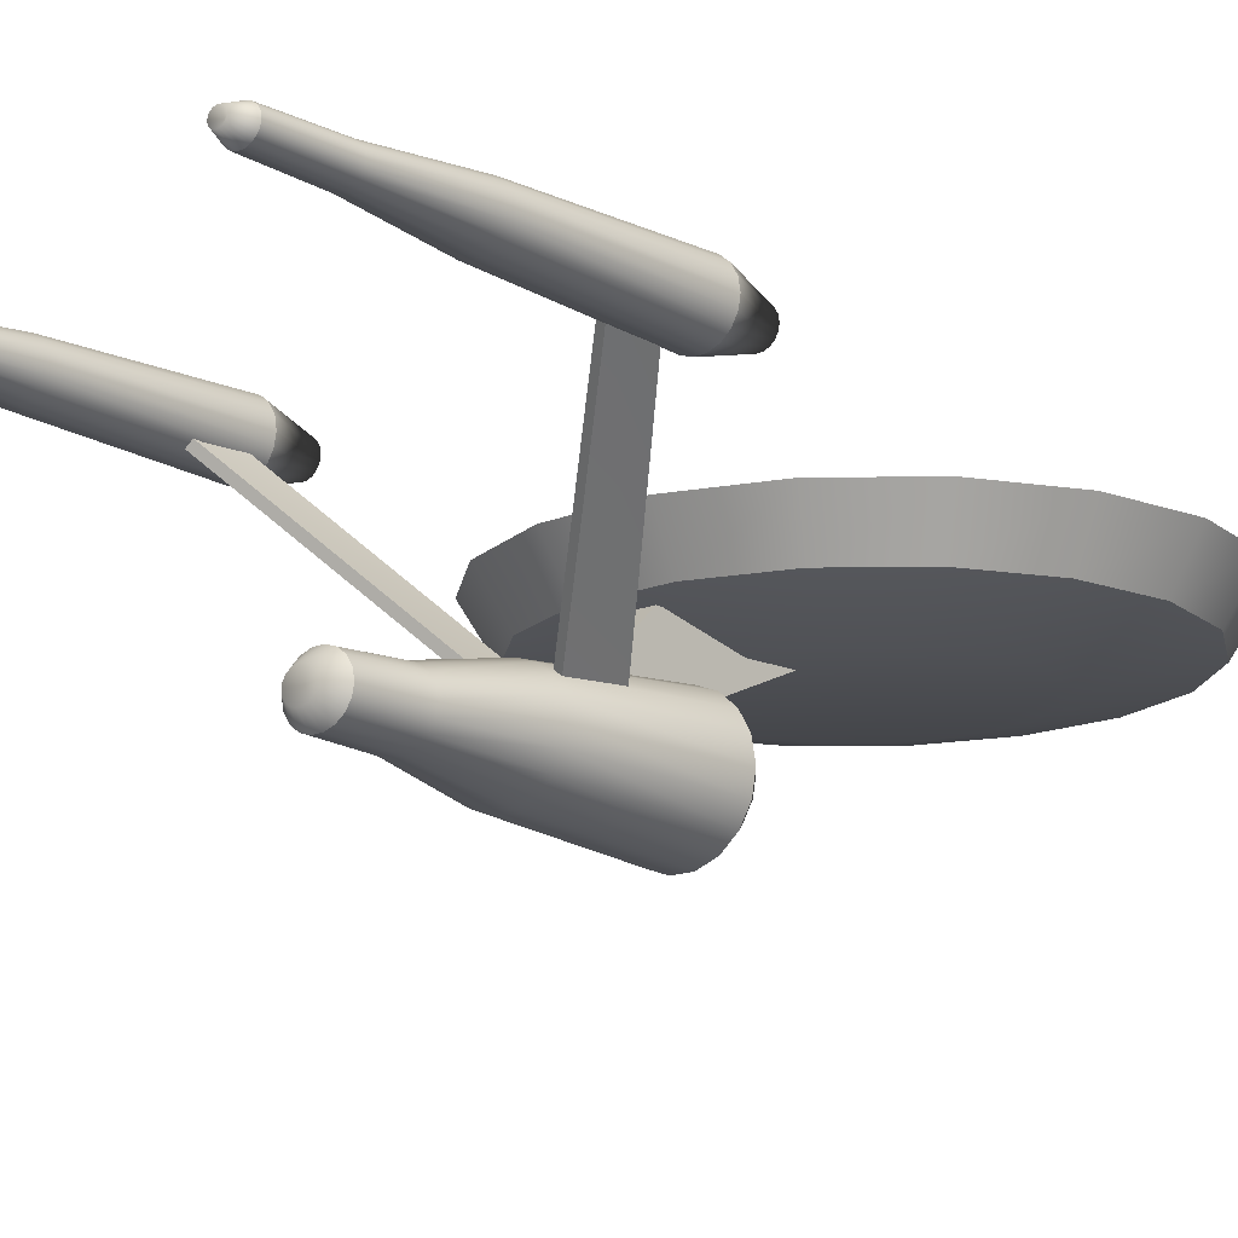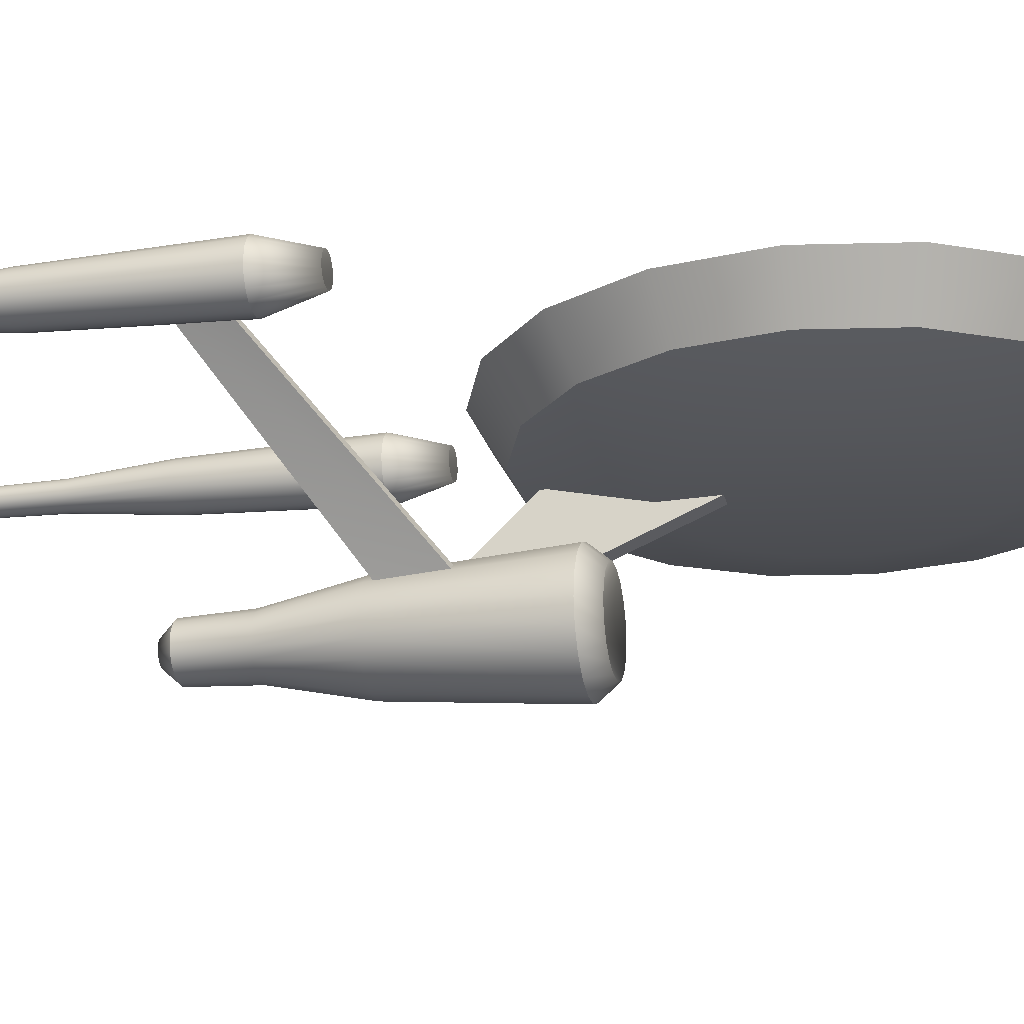
<metadata>
{"format":"obj","ext":"obj","renderer":"f3d","projection":"perspective","resolution":1024,"background":"white","views":[{"elev":-15.0,"azim":-138.3,"up":"+Z"},{"elev":-21.1,"azim":-77.3,"up":"+Z"}]}
</metadata>
<code>
v  119.2 -2.545 4.803
v  112.1 38.24 4.803
v  91.35 74.1 4.803
v  59.62 100.7 4.803
v  20.71 114.9 4.803
v  -20.71 114.9 4.803
v  -59.62 100.7 4.803
v  -91.35 74.1 4.803
v  -112.1 38.24 4.803
v  -119.2 -2.545 4.803
v  -112.1 -43.33 4.803
v  -91.35 -79.19 4.803
v  -59.62 -105.8 4.803
v  -20.71 -120 4.803
v  20.71 -120 4.803
v  59.62 -105.8 4.803
v  91.35 -79.19 4.803
v  112.1 -43.33 4.803
v  133.7 -2.545 28.41
v  125.6 43.18 28.41
v  102.4 83.39 28.41
v  66.85 113.2 28.41
v  23.22 129.1 28.41
v  -23.22 129.1 28.41
v  -66.85 113.2 28.41
v  -102.4 83.39 28.41
v  -125.6 43.18 28.41
v  -133.7 -2.545 28.41
v  -125.6 -48.27 28.41
v  -102.4 -88.48 28.41
v  -66.85 -118.3 28.41
v  -23.22 -134.2 28.41
v  23.22 -134.2 28.41
v  66.85 -118.3 28.41
v  102.4 -88.49 28.41
v  125.6 -48.27 28.41
v  66.85 -2.545 -6.242
v  62.82 20.32 -6.242
v  51.21 40.42 -6.242
v  33.42 55.35 -6.242
v  11.61 63.29 -6.242
v  -11.61 63.29 -6.242
v  -33.42 55.35 -6.242
v  -51.21 40.42 -6.242
v  -62.82 20.32 -6.242
v  -66.85 -2.545 -6.242
v  -62.82 -25.41 -6.242
v  -51.21 -45.52 -6.242
v  -33.42 -60.44 -6.242
v  -11.61 -68.38 -6.242
v  11.61 -68.38 -6.242
v  33.42 -60.44 -6.242
v  51.21 -45.52 -6.242
v  62.82 -25.41 -6.242
v  0 -2.545 -4.4
v  49.24 -2.545 49.76
v  46.27 14.29 49.76
v  37.72 29.1 49.76
v  24.62 40.09 49.76
v  8.55 45.94 49.76
v  -8.55 45.94 49.76
v  -24.62 40.09 49.76
v  -37.72 29.1 49.76
v  -46.27 14.29 49.76
v  -49.24 -2.545 49.76
v  -46.27 -19.39 49.76
v  -37.72 -34.19 49.76
v  -24.62 -45.19 49.76
v  -8.55 -51.03 49.76
v  8.55 -51.03 49.76
v  24.62 -45.19 49.76
v  37.72 -34.19 49.76
v  46.27 -19.39 49.76
v  -0 -2.545 49.76
v  -13.16 -77.15 40.35
v  -37.88 -68.15 40.35
v  -58.03 -51.24 40.35
v  -71.19 -28.46 40.35
v  -75.76 -2.545 40.35
v  -71.19 23.37 40.35
v  -58.03 46.15 40.35
v  -37.88 63.06 40.35
v  -13.16 72.06 40.35
v  13.16 72.06 40.35
v  37.88 63.06 40.35
v  58.03 46.15 40.35
v  71.19 23.37 40.35
v  75.76 -2.545 40.35
v  71.19 -28.46 40.35
v  58.03 -51.24 40.35
v  37.88 -68.15 40.35
v  13.16 -77.15 40.35
v  17.81 -103.6 33.56
v  -17.81 -103.6 33.56
v  -51.29 -91.38 33.56
v  -78.58 -68.48 33.56
v  -96.39 -37.63 33.56
v  -102.6 -2.545 33.56
v  -96.39 32.54 33.56
v  -78.58 63.39 33.56
v  -51.29 86.29 33.56
v  -17.81 98.47 33.56
v  17.81 98.47 33.56
v  51.29 86.29 33.56
v  78.58 63.39 33.56
v  96.39 32.54 33.56
v  102.6 -2.545 33.56
v  96.39 -37.63 33.56
v  78.58 -68.48 33.56
v  51.29 -91.38 33.56
v  29.59 88.47 -48.79
v  27.8 88.47 -58.91
v  22.67 88.47 -67.81
v  14.79 88.47 -74.42
v  5.138 88.47 -77.93
v  -5.138 88.47 -77.93
v  -14.79 88.47 -74.42
v  -22.67 88.47 -67.81
v  -27.8 88.47 -58.91
v  -29.59 88.47 -48.79
v  -27.8 88.47 -38.67
v  -22.67 88.47 -29.77
v  -14.79 88.47 -23.17
v  -5.138 88.47 -19.65
v  5.138 88.47 -19.65
v  14.79 88.47 -23.17
v  22.67 88.47 -29.77
v  27.8 88.47 -38.67
v  14.45 242.3 -48.79
v  13.58 242.3 -53.15
v  11.07 242.3 -56.99
v  7.224 242.3 -59.84
v  2.509 242.3 -61.35
v  -2.509 242.3 -61.35
v  -7.224 242.3 -59.84
v  -11.07 242.3 -56.99
v  -13.58 242.3 -53.15
v  -14.45 242.3 -48.79
v  -13.58 242.3 -44.43
v  -11.07 242.3 -40.59
v  -7.224 242.3 -37.75
v  -2.509 242.3 -36.23
v  2.509 242.3 -36.23
v  7.224 242.3 -37.75
v  11.07 242.3 -40.59
v  13.58 242.3 -44.43
v  21.95 79.33 -48.79
v  20.63 79.33 -56.3
v  16.81 79.33 -62.9
v  10.98 79.33 -67.8
v  3.812 79.33 -70.41
v  -3.812 79.33 -70.41
v  -10.98 79.33 -67.8
v  -16.81 79.33 -62.9
v  -20.63 79.33 -56.3
v  -21.95 79.33 -48.79
v  -20.63 79.33 -41.28
v  -16.81 79.33 -34.68
v  -10.98 79.33 -29.78
v  -3.812 79.33 -27.18
v  3.812 79.33 -27.18
v  10.98 79.33 -29.78
v  16.81 79.33 -34.68
v  20.63 79.33 -41.28
v  -0 88.47 -48.79
v  7.224 249.3 -48.79
v  6.788 249.3 -50.97
v  5.534 249.3 -52.89
v  3.612 249.3 -54.32
v  1.254 249.3 -55.07
v  -1.254 249.3 -55.07
v  -3.612 249.3 -54.32
v  -5.534 249.3 -52.89
v  -6.788 249.3 -50.97
v  -7.224 249.3 -48.79
v  -6.788 249.3 -46.61
v  -5.534 249.3 -44.69
v  -3.612 249.3 -43.27
v  -1.254 249.3 -42.51
v  1.254 249.3 -42.51
v  3.612 249.3 -43.27
v  5.534 249.3 -44.69
v  6.788 249.3 -46.61
v  -0 247.1 -48.79
v  19.95 167.9 -34.01
v  13.02 167.9 -28.88
v  4.523 167.9 -26.14
v  -4.523 167.9 -26.14
v  -13.02 167.9 -28.88
v  -19.95 167.9 -34.01
v  -24.48 167.9 -40.93
v  -26.05 167.9 -48.79
v  -24.48 167.9 -56.66
v  -19.95 167.9 -63.57
v  -13.02 167.9 -68.71
v  -4.523 167.9 -71.44
v  4.523 167.9 -71.44
v  13.02 167.9 -68.71
v  19.95 167.9 -63.57
v  24.48 167.9 -56.66
v  26.05 167.9 -48.79
v  24.48 167.9 -40.93
v  12.29 210.9 -39.69
v  8.019 210.9 -36.53
v  2.785 210.9 -34.85
v  -2.785 210.9 -34.85
v  -8.019 210.9 -36.53
v  -12.29 210.9 -39.69
v  -15.07 210.9 -43.95
v  -16.04 210.9 -48.79
v  -15.07 210.9 -53.64
v  -12.29 210.9 -57.89
v  -8.019 210.9 -61.05
v  -2.785 210.9 -62.74
v  2.785 210.9 -62.74
v  8.019 210.9 -61.05
v  12.29 210.9 -57.89
v  15.07 210.9 -53.64
v  16.04 210.9 -48.79
v  15.07 210.9 -43.95
v  -4.86 90.4 -27.89
v  -4.86 136.7 -27.26
v  -4.86 20.01 2.229
v  -4.86 105.7 2.229
v  4.86 90.4 -27.89
v  4.86 136.7 -27.26
v  4.86 20.01 2.229
v  4.86 105.7 2.229
v  12.73 132.5 -29.63
v  9.845 161.3 -30.47
v  91.05 206 59.14
v  92.94 227.9 59.42
v  15.67 132.5 -32.75
v  12.79 161.3 -33.59
v  93.99 206 56.02
v  95.89 227.9 56.29
v  -16.83 132.5 -34.64
v  -16.32 161.3 -37.6
v  -96.18 206 53.21
v  -96.24 227.9 55.13
v  -13.39 132.5 -32.07
v  -12.88 161.3 -35.03
v  -92.74 206 55.78
v  -92.8 227.9 57.69
v  -78.21 188.4 55.89
v  -79.12 188.4 50.76
v  -81.73 188.4 46.24
v  -85.72 188.4 42.89
v  -90.62 188.4 41.11
v  -95.83 188.4 41.11
v  -100.7 188.4 42.89
v  -104.7 188.4 46.24
v  -107.3 188.4 50.76
v  -108.2 188.4 55.89
v  -107.3 188.4 61.03
v  -104.7 188.4 65.54
v  -100.7 188.4 68.9
v  -95.83 188.4 70.68
v  -90.62 188.4 70.68
v  -85.72 188.4 68.9
v  -81.73 188.4 65.54
v  -79.12 188.4 61.03
v  -85.9 360.9 55.89
v  -86.34 360.9 53.68
v  -87.61 360.9 51.73
v  -89.56 360.9 50.29
v  -91.95 360.9 49.52
v  -94.5 360.9 49.52
v  -96.89 360.9 50.29
v  -98.84 360.9 51.73
v  -100.1 360.9 53.68
v  -100.6 360.9 55.89
v  -100.1 360.9 58.11
v  -98.84 360.9 60.05
v  -96.89 360.9 61.5
v  -94.5 360.9 62.27
v  -91.95 360.9 62.27
v  -89.56 360.9 61.5
v  -87.61 360.9 60.05
v  -86.34 360.9 58.11
v  -85.72 162.4 55.89
v  -86.17 162.4 53.33
v  -87.48 162.4 51.07
v  -89.47 162.4 49.39
v  -91.92 162.4 48.5
v  -94.53 162.4 48.5
v  -96.98 162.4 49.39
v  -98.98 162.4 51.07
v  -100.3 162.4 53.33
v  -100.7 162.4 55.89
v  -100.3 162.4 58.46
v  -98.98 162.4 60.72
v  -96.98 162.4 62.4
v  -94.53 162.4 63.29
v  -91.92 162.4 63.29
v  -89.47 162.4 62.4
v  -87.48 162.4 60.72
v  -86.17 162.4 58.46
v  -93.23 188.4 55.89
v  -89.56 368.7 55.89
v  -89.78 368.7 54.79
v  -90.42 368.7 53.81
v  -91.39 368.7 53.09
v  -92.59 368.7 52.71
v  -93.86 368.7 52.71
v  -95.06 368.7 53.09
v  -96.03 368.7 53.81
v  -96.67 368.7 54.79
v  -96.89 368.7 55.89
v  -96.67 368.7 57
v  -96.03 368.7 57.97
v  -95.06 368.7 58.7
v  -93.86 368.7 59.08
v  -92.59 368.7 59.08
v  -91.39 368.7 58.7
v  -90.42 368.7 57.97
v  -89.78 368.7 57
v  -93.23 366.2 55.89
v  -83.1 277.4 63.39
v  -86.62 277.4 66
v  -90.93 277.4 67.39
v  -95.52 277.4 67.39
v  -99.84 277.4 66
v  -103.4 277.4 63.39
v  -105.6 277.4 59.88
v  -106.4 277.4 55.89
v  -105.6 277.4 51.9
v  -103.4 277.4 48.39
v  -99.84 277.4 45.79
v  -95.52 277.4 44.4
v  -90.93 277.4 44.4
v  -86.62 277.4 45.79
v  -83.1 277.4 48.39
v  -80.81 277.4 51.9
v  -80.01 277.4 55.89
v  -80.81 277.4 59.88
v  -86.99 325.7 60.51
v  -89.16 325.7 62.12
v  -91.81 325.7 62.97
v  -94.64 325.7 62.97
v  -97.3 325.7 62.12
v  -99.46 325.7 60.51
v  -100.9 325.7 58.35
v  -101.4 325.7 55.89
v  -100.9 325.7 53.44
v  -99.46 325.7 51.27
v  -97.3 325.7 49.67
v  -94.64 325.7 48.82
v  -91.81 325.7 48.82
v  -89.16 325.7 49.67
v  -86.99 325.7 51.27
v  -85.58 325.7 53.44
v  -85.09 325.7 55.89
v  -85.58 325.7 58.35
v  107.4 188.4 55.89
v  106.5 188.4 50.76
v  103.9 188.4 46.24
v  99.92 188.4 42.89
v  95.02 188.4 41.11
v  89.81 188.4 41.11
v  84.91 188.4 42.89
v  80.91 188.4 46.24
v  78.31 188.4 50.76
v  77.4 188.4 55.89
v  78.31 188.4 61.03
v  80.91 188.4 65.54
v  84.91 188.4 68.9
v  89.81 188.4 70.68
v  95.02 188.4 70.68
v  99.92 188.4 68.9
v  103.9 188.4 65.54
v  106.5 188.4 61.03
v  99.75 360.9 55.89
v  99.31 360.9 53.68
v  98.03 360.9 51.73
v  96.08 360.9 50.29
v  93.69 360.9 49.52
v  91.14 360.9 49.52
v  88.75 360.9 50.29
v  86.8 360.9 51.73
v  85.53 360.9 53.68
v  85.08 360.9 55.89
v  85.53 360.9 58.11
v  86.8 360.9 60.05
v  88.75 360.9 61.5
v  91.14 360.9 62.27
v  93.69 360.9 62.27
v  96.08 360.9 61.5
v  98.03 360.9 60.05
v  99.31 360.9 58.11
v  99.92 162.4 55.89
v  99.47 162.4 53.33
v  98.17 162.4 51.07
v  96.17 162.4 49.39
v  93.72 162.4 48.5
v  91.11 162.4 48.5
v  88.66 162.4 49.39
v  86.67 162.4 51.07
v  85.36 162.4 53.33
v  84.91 162.4 55.89
v  85.36 162.4 58.46
v  86.67 162.4 60.72
v  88.66 162.4 62.4
v  91.11 162.4 63.29
v  93.72 162.4 63.29
v  96.17 162.4 62.4
v  98.17 162.4 60.72
v  99.47 162.4 58.46
v  92.42 188.4 55.89
v  96.08 368.7 55.89
v  95.86 368.7 54.79
v  95.22 368.7 53.81
v  94.25 368.7 53.09
v  93.05 368.7 52.71
v  91.78 368.7 52.71
v  90.58 368.7 53.09
v  89.61 368.7 53.81
v  88.97 368.7 54.79
v  88.75 368.7 55.89
v  88.97 368.7 57
v  89.61 368.7 57.97
v  90.58 368.7 58.7
v  91.78 368.7 59.08
v  93.05 368.7 59.08
v  94.25 368.7 58.7
v  95.22 368.7 57.97
v  95.86 368.7 57
v  92.42 366.2 55.89
v  102.5 277.4 63.39
v  99.03 277.4 66
v  94.71 277.4 67.39
v  90.12 277.4 67.39
v  85.81 277.4 66
v  82.29 277.4 63.39
v  79.99 277.4 59.88
v  79.2 277.4 55.89
v  79.99 277.4 51.9
v  82.29 277.4 48.39
v  85.81 277.4 45.79
v  90.12 277.4 44.4
v  94.71 277.4 44.4
v  99.03 277.4 45.79
v  102.5 277.4 48.39
v  104.8 277.4 51.9
v  105.6 277.4 55.89
v  104.8 277.4 59.88
v  98.65 325.7 60.51
v  96.49 325.7 62.12
v  93.83 325.7 62.97
v  91 325.7 62.97
v  88.35 325.7 62.12
v  86.18 325.7 60.51
v  84.77 325.7 58.35
v  84.28 325.7 55.89
v  84.77 325.7 53.44
v  86.18 325.7 51.27
v  88.35 325.7 49.67
v  91 325.7 48.82
v  93.83 325.7 48.82
v  96.49 325.7 49.67
v  98.65 325.7 51.27
v  100.1 325.7 53.44
v  100.6 325.7 55.89
v  100.1 325.7 58.35
g Trek
f 1 2 20 19
f 2 3 21 20
f 3 4 22 21
f 4 5 23 22
f 5 6 24 23
f 6 7 25 24
f 7 8 26 25
f 8 9 27 26
f 9 10 28 27
f 10 11 29 28
f 11 12 30 29
f 12 13 31 30
f 13 14 32 31
f 14 15 33 32
f 15 16 34 33
f 16 17 35 34
f 17 18 36 35
f 18 1 19 36
f 2 1 37 38
f 3 2 38 39
f 4 3 39 40
f 5 4 40 41
f 6 5 41 42
f 7 6 42 43
f 8 7 43 44
f 9 8 44 45
f 10 9 45 46
f 11 10 46 47
f 12 11 47 48
f 13 12 48 49
f 14 13 49 50
f 15 14 50 51
f 16 15 51 52
f 17 16 52 53
f 18 17 53 54
f 1 18 54 37
f 38 37 55
f 39 38 55
f 40 39 55
f 41 40 55
f 42 41 55
f 43 42 55
f 44 43 55
f 45 44 55
f 46 45 55
f 47 46 55
f 48 47 55
f 49 48 55
f 50 49 55
f 51 50 55
f 52 51 55
f 53 52 55
f 54 53 55
f 37 54 55
f 19 20 106 107
f 20 21 105 106
f 21 22 104 105
f 22 23 103 104
f 23 24 102 103
f 24 25 101 102
f 25 26 100 101
f 26 27 99 100
f 27 28 98 99
f 28 29 97 98
f 29 30 96 97
f 30 31 95 96
f 31 32 94 95
f 32 33 93 94
f 33 34 110 93
f 34 35 109 110
f 35 36 108 109
f 36 19 107 108
f 56 57 74
f 57 58 74
f 58 59 74
f 59 60 74
f 60 61 74
f 61 62 74
f 62 63 74
f 63 64 74
f 64 65 74
f 65 66 74
f 66 67 74
f 67 68 74
f 68 69 74
f 69 70 74
f 70 71 74
f 71 72 74
f 72 73 74
f 73 56 74
f 87 57 56 88
f 86 58 57 87
f 85 59 58 86
f 84 60 59 85
f 83 61 60 84
f 82 62 61 83
f 81 63 62 82
f 80 64 63 81
f 79 65 64 80
f 78 66 65 79
f 77 67 66 78
f 76 68 67 77
f 75 69 68 76
f 92 70 69 75
f 91 71 70 92
f 90 72 71 91
f 89 73 72 90
f 88 56 73 89
f 106 87 88 107
f 105 86 87 106
f 104 85 86 105
f 103 84 85 104
f 102 83 84 103
f 101 82 83 102
f 100 81 82 101
f 99 80 81 100
f 98 79 80 99
f 97 78 79 98
f 96 77 78 97
f 95 76 77 96
f 94 75 76 95
f 93 92 75 94
f 110 91 92 93
f 109 90 91 110
f 108 89 90 109
f 107 88 89 108
f 111 112 200 201
f 112 113 199 200
f 113 114 198 199
f 114 115 197 198
f 115 116 196 197
f 116 117 195 196
f 117 118 194 195
f 118 119 193 194
f 119 120 192 193
f 120 121 191 192
f 121 122 190 191
f 122 123 189 190
f 123 124 188 189
f 124 125 187 188
f 125 126 186 187
f 126 127 185 186
f 127 128 202 185
f 128 111 201 202
f 112 111 147 148
f 113 112 148 149
f 114 113 149 150
f 115 114 150 151
f 116 115 151 152
f 117 116 152 153
f 118 117 153 154
f 119 118 154 155
f 120 119 155 156
f 121 120 156 157
f 122 121 157 158
f 123 122 158 159
f 124 123 159 160
f 125 124 160 161
f 126 125 161 162
f 127 126 162 163
f 128 127 163 164
f 111 128 164 147
f 148 147 165
f 149 148 165
f 150 149 165
f 151 150 165
f 152 151 165
f 153 152 165
f 154 153 165
f 155 154 165
f 156 155 165
f 157 156 165
f 158 157 165
f 159 158 165
f 160 159 165
f 161 160 165
f 162 161 165
f 163 162 165
f 164 163 165
f 147 164 165
f 129 130 167 166
f 130 131 168 167
f 131 132 169 168
f 132 133 170 169
f 133 134 171 170
f 134 135 172 171
f 135 136 173 172
f 136 137 174 173
f 137 138 175 174
f 138 139 176 175
f 139 140 177 176
f 140 141 178 177
f 141 142 179 178
f 142 143 180 179
f 143 144 181 180
f 144 145 182 181
f 145 146 183 182
f 146 129 166 183
f 166 167 184
f 167 168 184
f 168 169 184
f 169 170 184
f 170 171 184
f 171 172 184
f 172 173 184
f 173 174 184
f 174 175 184
f 175 176 184
f 176 177 184
f 177 178 184
f 178 179 184
f 179 180 184
f 180 181 184
f 181 182 184
f 182 183 184
f 183 166 184
f 200 218 219 201
f 199 217 218 200
f 198 216 217 199
f 197 215 216 198
f 196 214 215 197
f 195 213 214 196
f 194 212 213 195
f 193 211 212 194
f 192 210 211 193
f 191 209 210 192
f 190 208 209 191
f 189 207 208 190
f 188 206 207 189
f 187 205 206 188
f 186 204 205 187
f 185 203 204 186
f 202 220 203 185
f 201 219 220 202
f 218 130 129 219
f 217 131 130 218
f 216 132 131 217
f 215 133 132 216
f 214 134 133 215
f 213 135 134 214
f 212 136 135 213
f 211 137 136 212
f 210 138 137 211
f 209 139 138 210
f 208 140 139 209
f 207 141 140 208
f 206 142 141 207
f 205 143 142 206
f 204 144 143 205
f 203 145 144 204
f 220 146 145 203
f 219 129 146 220
f 221 223 224 222
f 225 226 228 227
f 221 222 226 225
f 222 224 228 226
f 224 223 227 228
f 223 221 225 227
f 229 231 232 230
f 233 234 236 235
f 229 230 234 233
f 230 232 236 234
f 232 231 235 236
f 231 229 233 235
f 237 239 240 238
f 241 242 244 243
f 237 238 242 241
f 238 240 244 242
f 240 239 243 244
f 239 237 241 243
f 245 246 334 335
f 246 247 333 334
f 247 248 332 333
f 248 249 331 332
f 249 250 330 331
f 250 251 329 330
f 251 252 328 329
f 252 253 327 328
f 253 254 326 327
f 254 255 325 326
f 255 256 324 325
f 256 257 323 324
f 257 258 322 323
f 258 259 321 322
f 259 260 320 321
f 260 261 319 320
f 261 262 336 319
f 262 245 335 336
f 246 245 281 282
f 247 246 282 283
f 248 247 283 284
f 249 248 284 285
f 250 249 285 286
f 251 250 286 287
f 252 251 287 288
f 253 252 288 289
f 254 253 289 290
f 255 254 290 291
f 256 255 291 292
f 257 256 292 293
f 258 257 293 294
f 259 258 294 295
f 260 259 295 296
f 261 260 296 297
f 262 261 297 298
f 245 262 298 281
f 282 281 299
f 283 282 299
f 284 283 299
f 285 284 299
f 286 285 299
f 287 286 299
f 288 287 299
f 289 288 299
f 290 289 299
f 291 290 299
f 292 291 299
f 293 292 299
f 294 293 299
f 295 294 299
f 296 295 299
f 297 296 299
f 298 297 299
f 281 298 299
f 263 264 301 300
f 264 265 302 301
f 265 266 303 302
f 266 267 304 303
f 267 268 305 304
f 268 269 306 305
f 269 270 307 306
f 270 271 308 307
f 271 272 309 308
f 272 273 310 309
f 273 274 311 310
f 274 275 312 311
f 275 276 313 312
f 276 277 314 313
f 277 278 315 314
f 278 279 316 315
f 279 280 317 316
f 280 263 300 317
f 300 301 318
f 301 302 318
f 302 303 318
f 303 304 318
f 304 305 318
f 305 306 318
f 306 307 318
f 307 308 318
f 308 309 318
f 309 310 318
f 310 311 318
f 311 312 318
f 312 313 318
f 313 314 318
f 314 315 318
f 315 316 318
f 316 317 318
f 317 300 318
f 334 352 353 335
f 333 351 352 334
f 332 350 351 333
f 331 349 350 332
f 330 348 349 331
f 329 347 348 330
f 328 346 347 329
f 327 345 346 328
f 326 344 345 327
f 325 343 344 326
f 324 342 343 325
f 323 341 342 324
f 322 340 341 323
f 321 339 340 322
f 320 338 339 321
f 319 337 338 320
f 336 354 337 319
f 335 353 354 336
f 352 264 263 353
f 351 265 264 352
f 350 266 265 351
f 349 267 266 350
f 348 268 267 349
f 347 269 268 348
f 346 270 269 347
f 345 271 270 346
f 344 272 271 345
f 343 273 272 344
f 342 274 273 343
f 341 275 274 342
f 340 276 275 341
f 339 277 276 340
f 338 278 277 339
f 337 279 278 338
f 354 280 279 337
f 353 263 280 354
f 355 356 444 445
f 356 357 443 444
f 357 358 442 443
f 358 359 441 442
f 359 360 440 441
f 360 361 439 440
f 361 362 438 439
f 362 363 437 438
f 363 364 436 437
f 364 365 435 436
f 365 366 434 435
f 366 367 433 434
f 367 368 432 433
f 368 369 431 432
f 369 370 430 431
f 370 371 429 430
f 371 372 446 429
f 372 355 445 446
f 356 355 391 392
f 357 356 392 393
f 358 357 393 394
f 359 358 394 395
f 360 359 395 396
f 361 360 396 397
f 362 361 397 398
f 363 362 398 399
f 364 363 399 400
f 365 364 400 401
f 366 365 401 402
f 367 366 402 403
f 368 367 403 404
f 369 368 404 405
f 370 369 405 406
f 371 370 406 407
f 372 371 407 408
f 355 372 408 391
f 392 391 409
f 393 392 409
f 394 393 409
f 395 394 409
f 396 395 409
f 397 396 409
f 398 397 409
f 399 398 409
f 400 399 409
f 401 400 409
f 402 401 409
f 403 402 409
f 404 403 409
f 405 404 409
f 406 405 409
f 407 406 409
f 408 407 409
f 391 408 409
f 373 374 411 410
f 374 375 412 411
f 375 376 413 412
f 376 377 414 413
f 377 378 415 414
f 378 379 416 415
f 379 380 417 416
f 380 381 418 417
f 381 382 419 418
f 382 383 420 419
f 383 384 421 420
f 384 385 422 421
f 385 386 423 422
f 386 387 424 423
f 387 388 425 424
f 388 389 426 425
f 389 390 427 426
f 390 373 410 427
f 410 411 428
f 411 412 428
f 412 413 428
f 413 414 428
f 414 415 428
f 415 416 428
f 416 417 428
f 417 418 428
f 418 419 428
f 419 420 428
f 420 421 428
f 421 422 428
f 422 423 428
f 423 424 428
f 424 425 428
f 425 426 428
f 426 427 428
f 427 410 428
f 444 462 463 445
f 443 461 462 444
f 442 460 461 443
f 441 459 460 442
f 440 458 459 441
f 439 457 458 440
f 438 456 457 439
f 437 455 456 438
f 436 454 455 437
f 435 453 454 436
f 434 452 453 435
f 433 451 452 434
f 432 450 451 433
f 431 449 450 432
f 430 448 449 431
f 429 447 448 430
f 446 464 447 429
f 445 463 464 446
f 462 374 373 463
f 461 375 374 462
f 460 376 375 461
f 459 377 376 460
f 458 378 377 459
f 457 379 378 458
f 456 380 379 457
f 455 381 380 456
f 454 382 381 455
f 453 383 382 454
f 452 384 383 453
f 451 385 384 452
f 450 386 385 451
f 449 387 386 450
f 448 388 387 449
f 447 389 388 448
f 464 390 389 447
f 463 373 390 464

</code>
